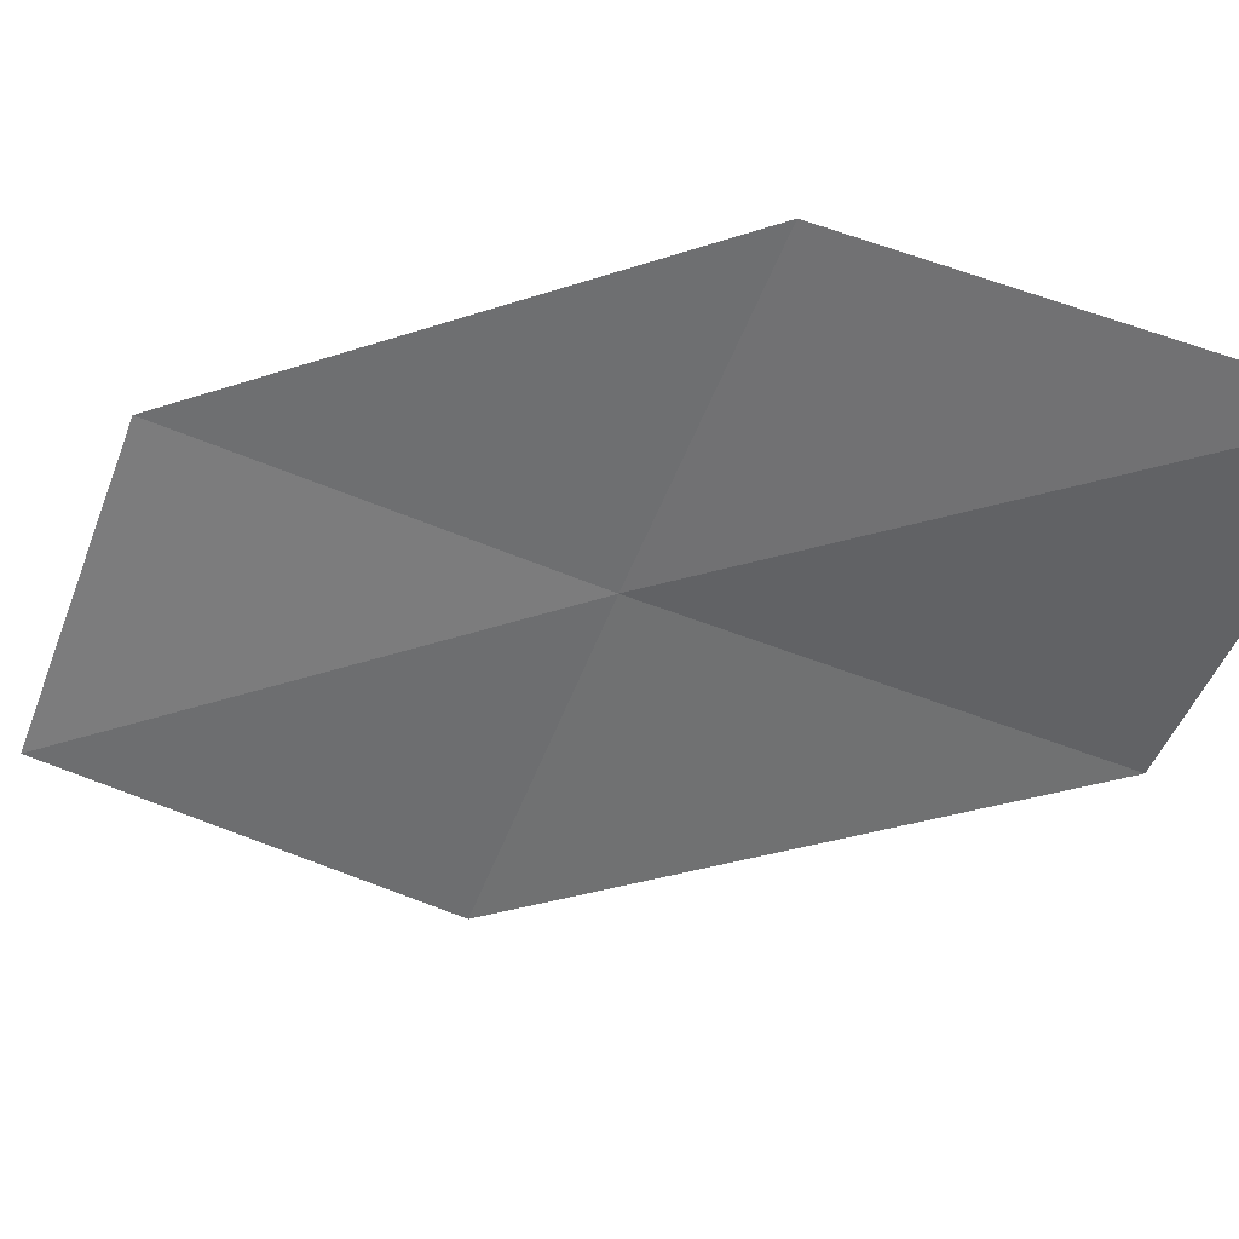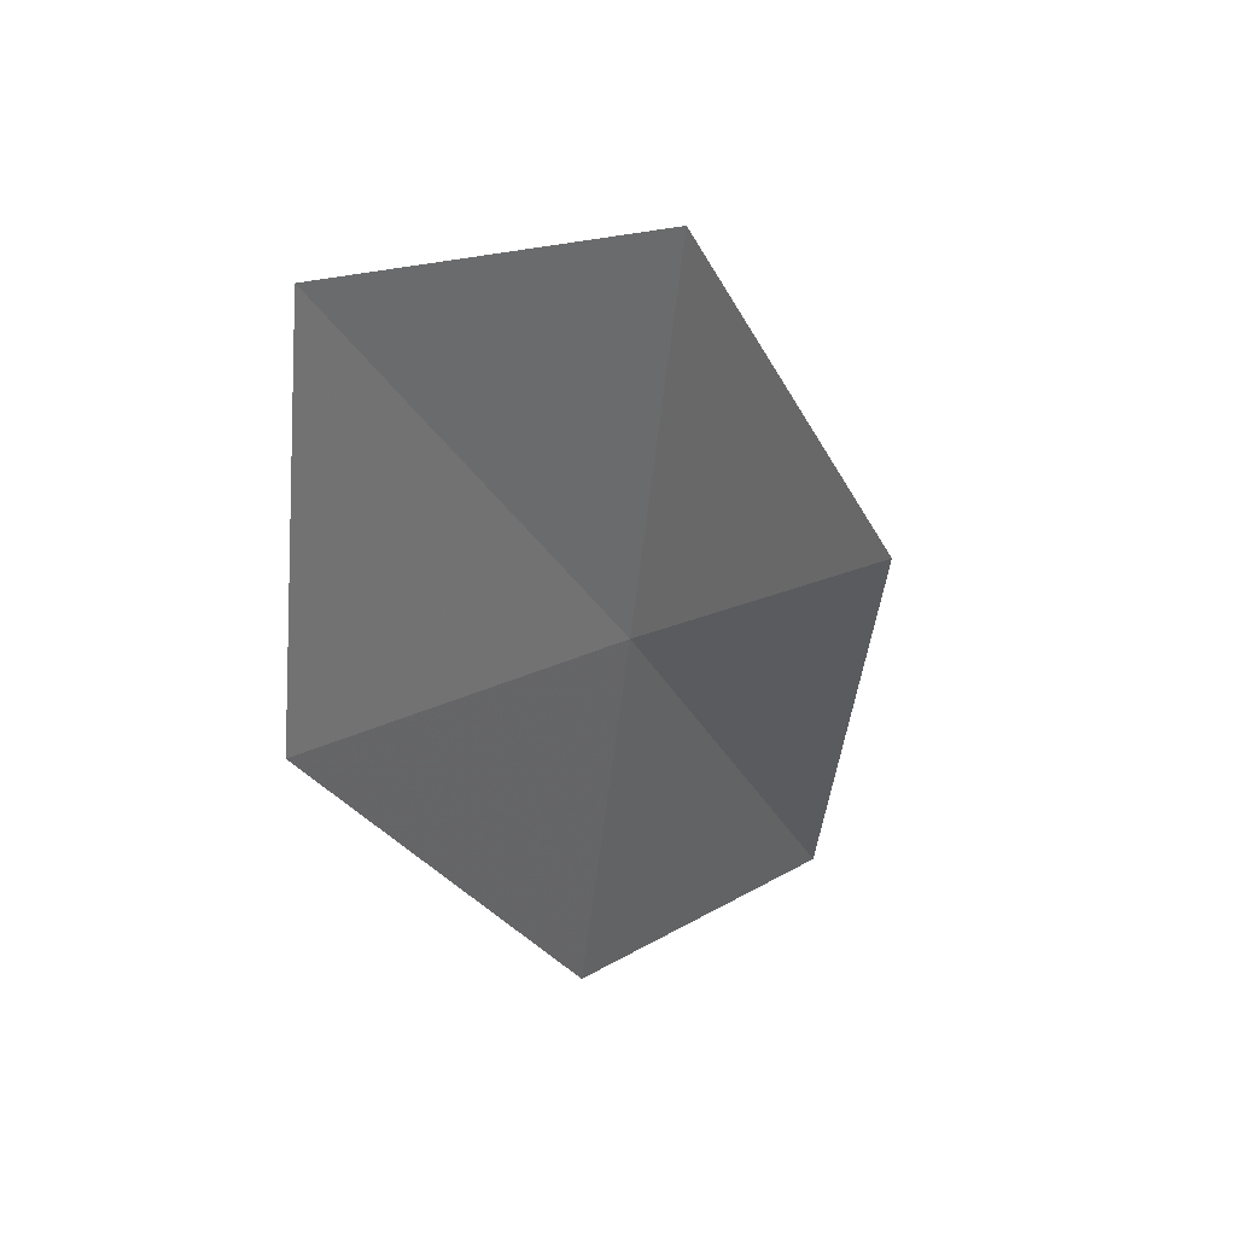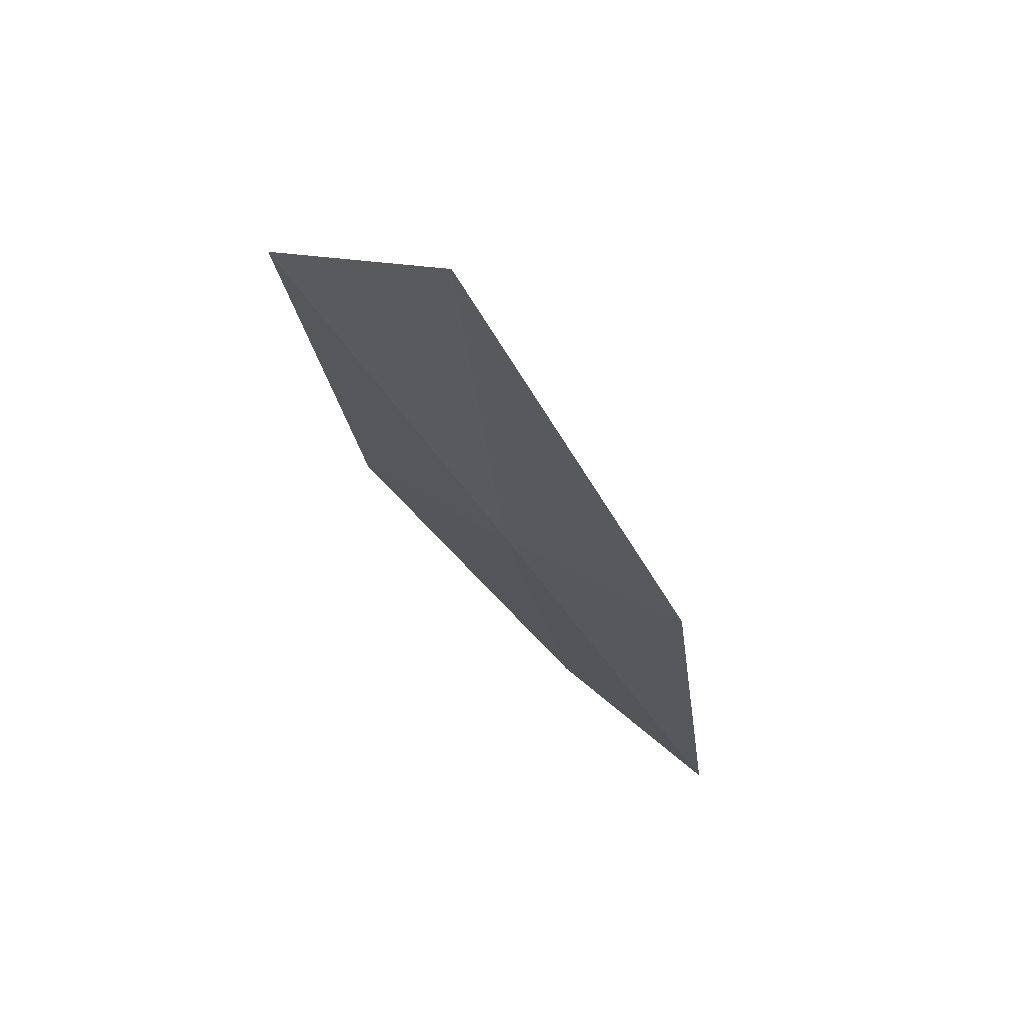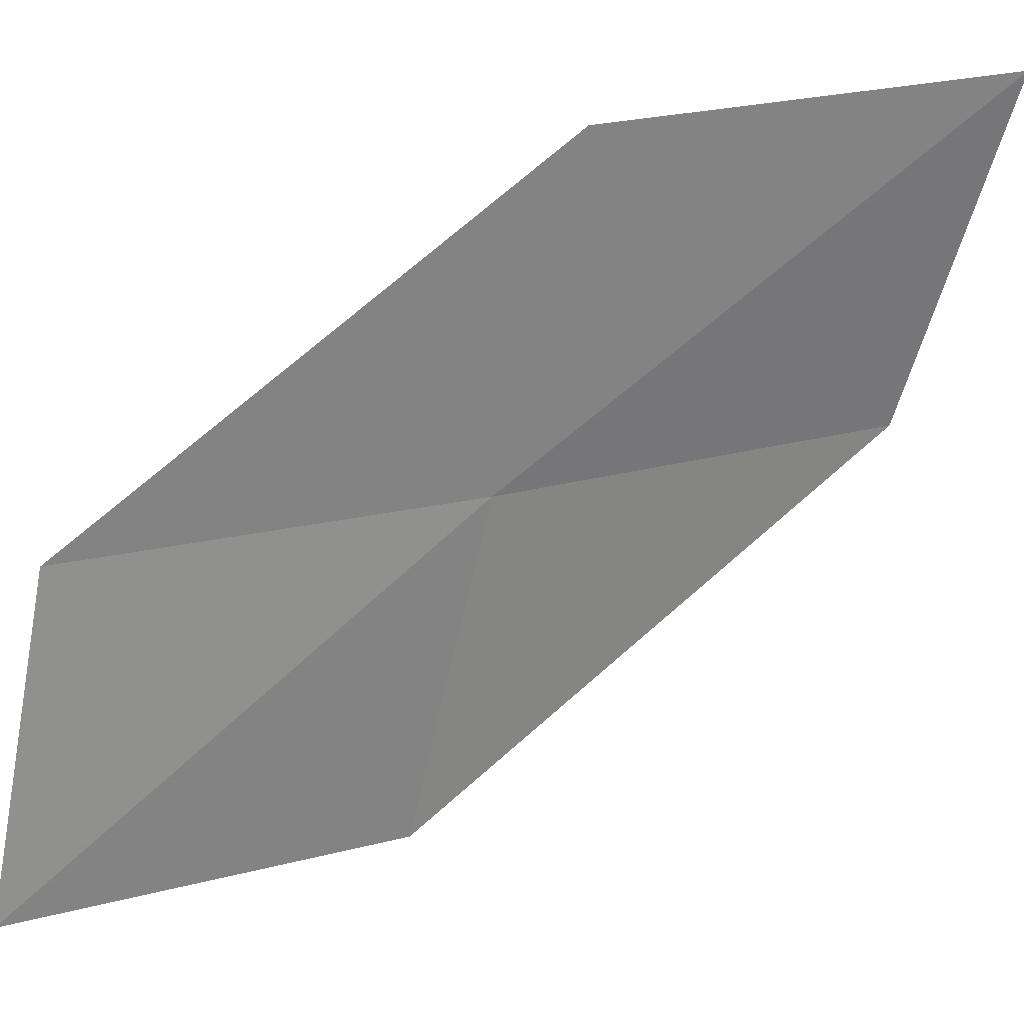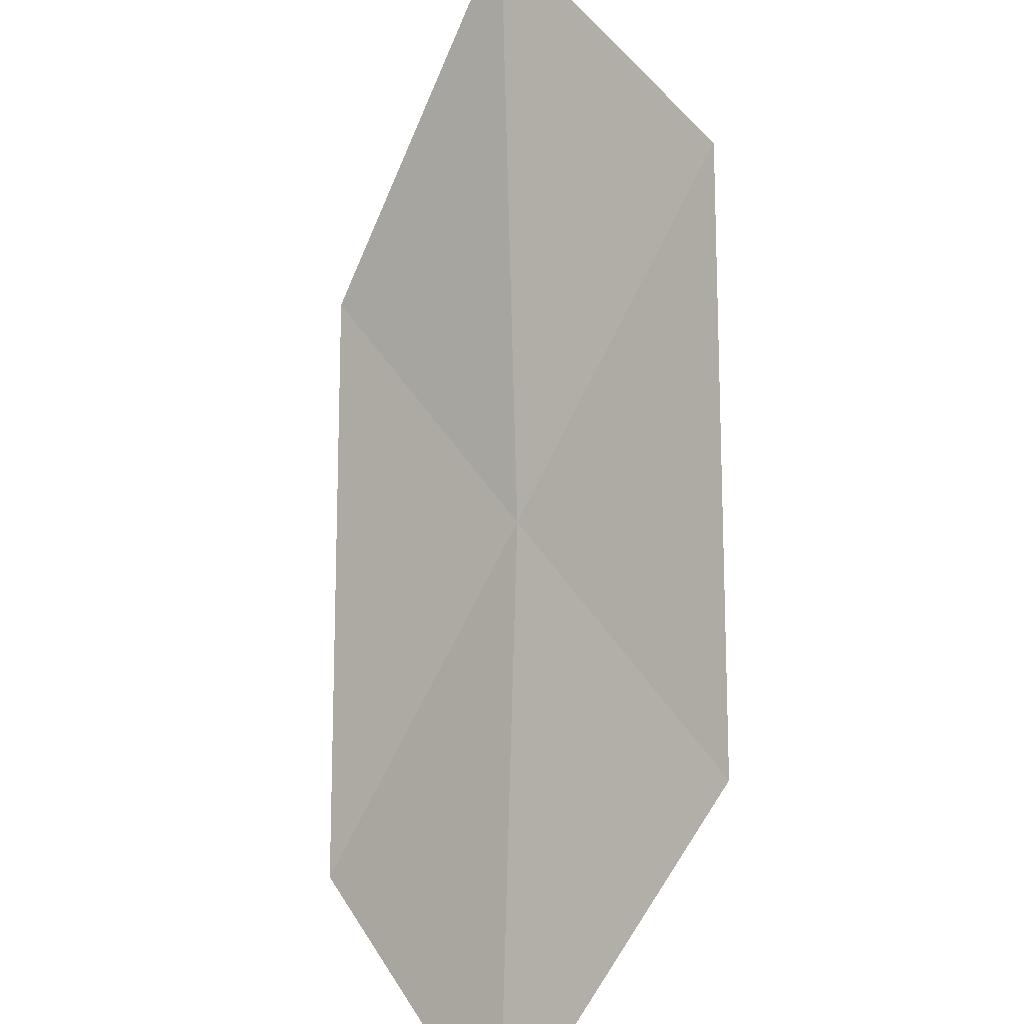
<metadata>
{"format":"obj","ext":"obj","renderer":"f3d","projection":"perspective","resolution":1024,"background":"white","views":[{"elev":41.2,"azim":-30.8,"up":"+Y"},{"elev":-66.0,"azim":-24.5,"up":"+Z"},{"elev":22.5,"azim":137.0,"up":"+Z"},{"elev":38.9,"azim":-75.4,"up":"+Y"},{"elev":38.0,"azim":-49.8,"up":"+Z"}]}
</metadata>
<code>
v 18.24 13.07 6.427
v 18.98 12.97 7.415
v 17.9 12.05 6.266
v 17.51 13.2 5.426
v 17.14 12.21 5.328
v 18.56 14.08 6.603
v 19.26 14 7.658
f 1 3 2
f 1 4 5
f 1 5 3
f 1 7 6
f 1 2 7
f 1 6 4

</code>
